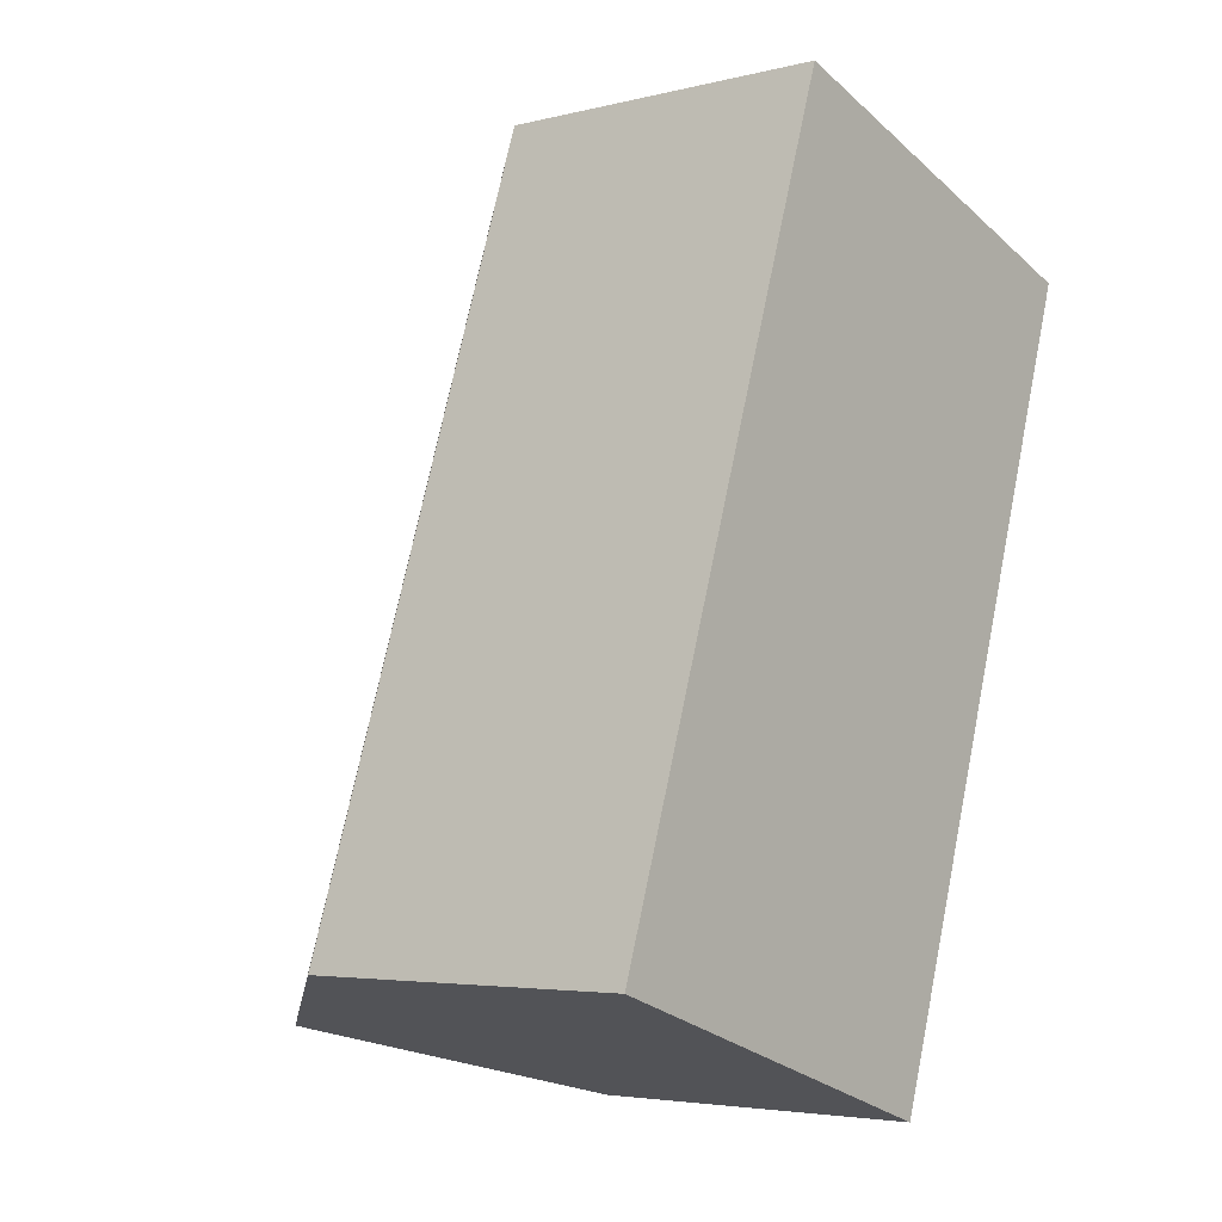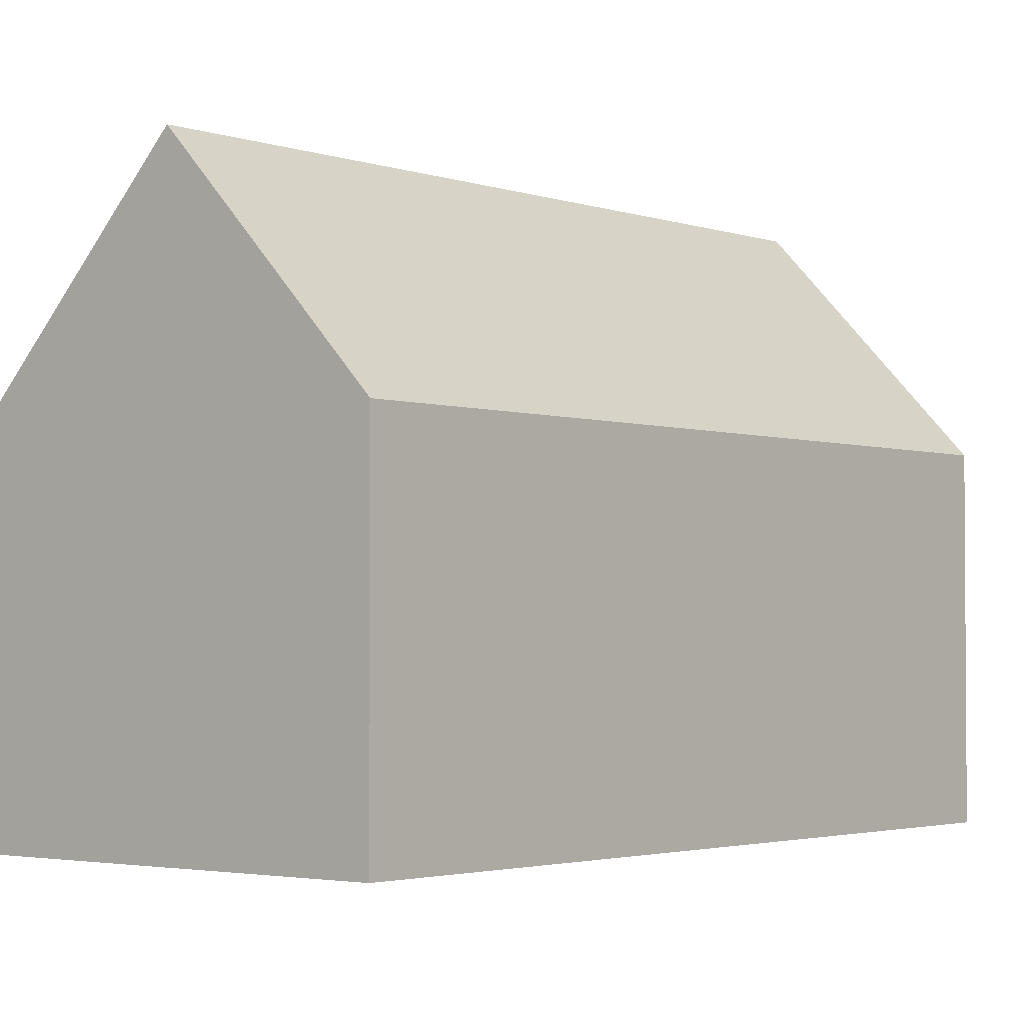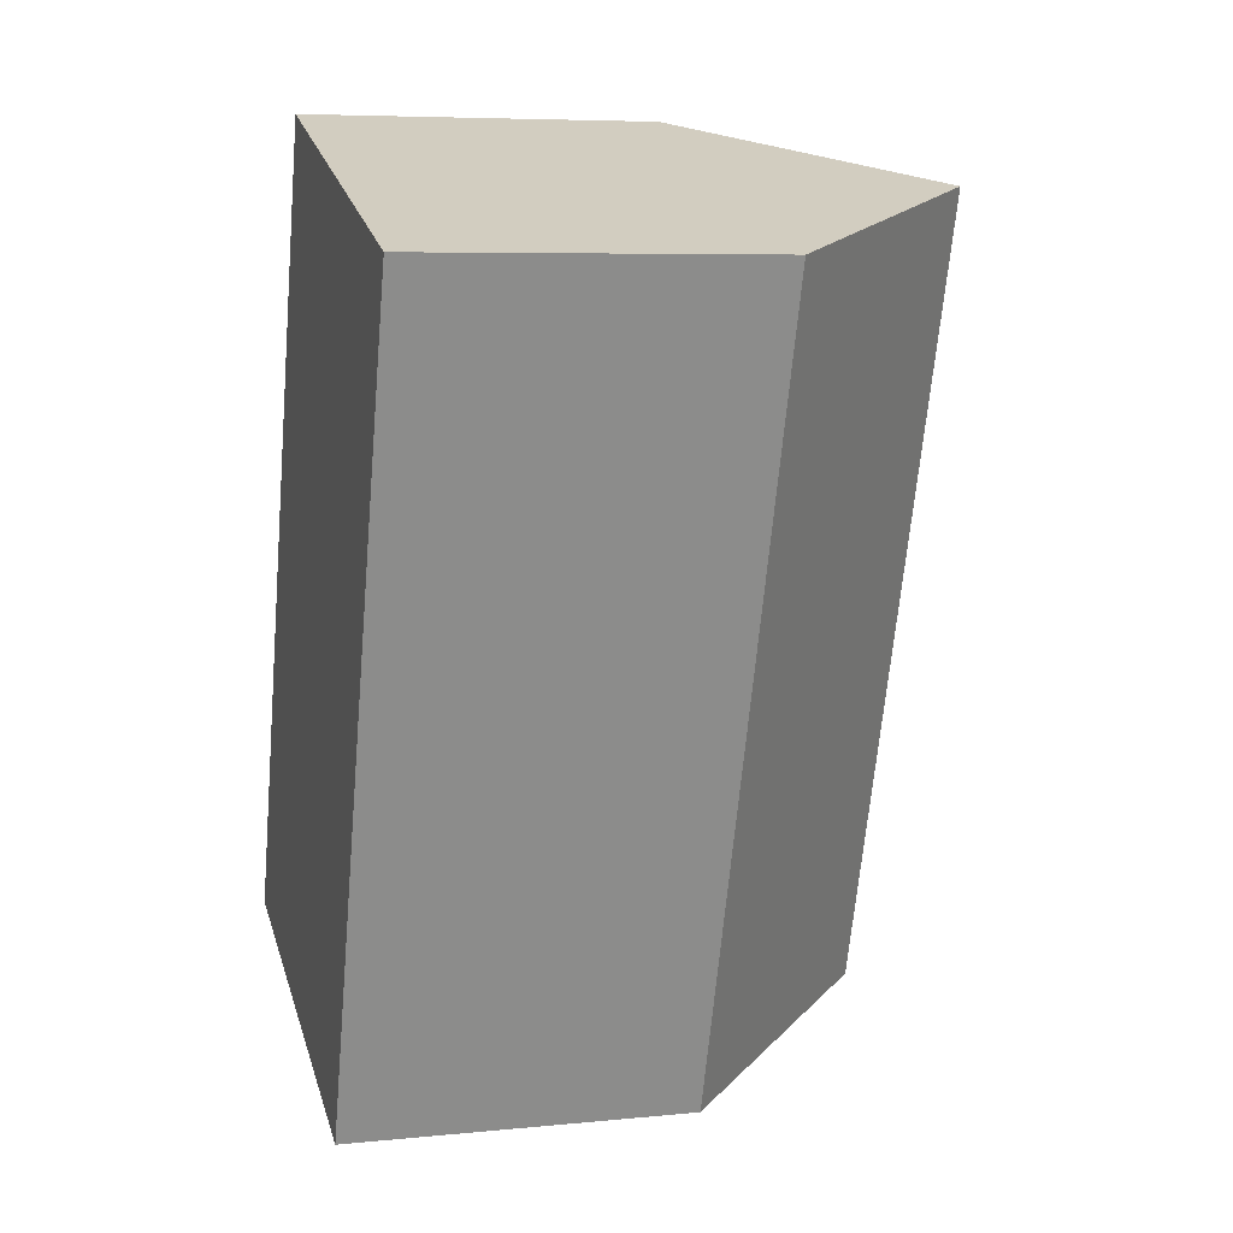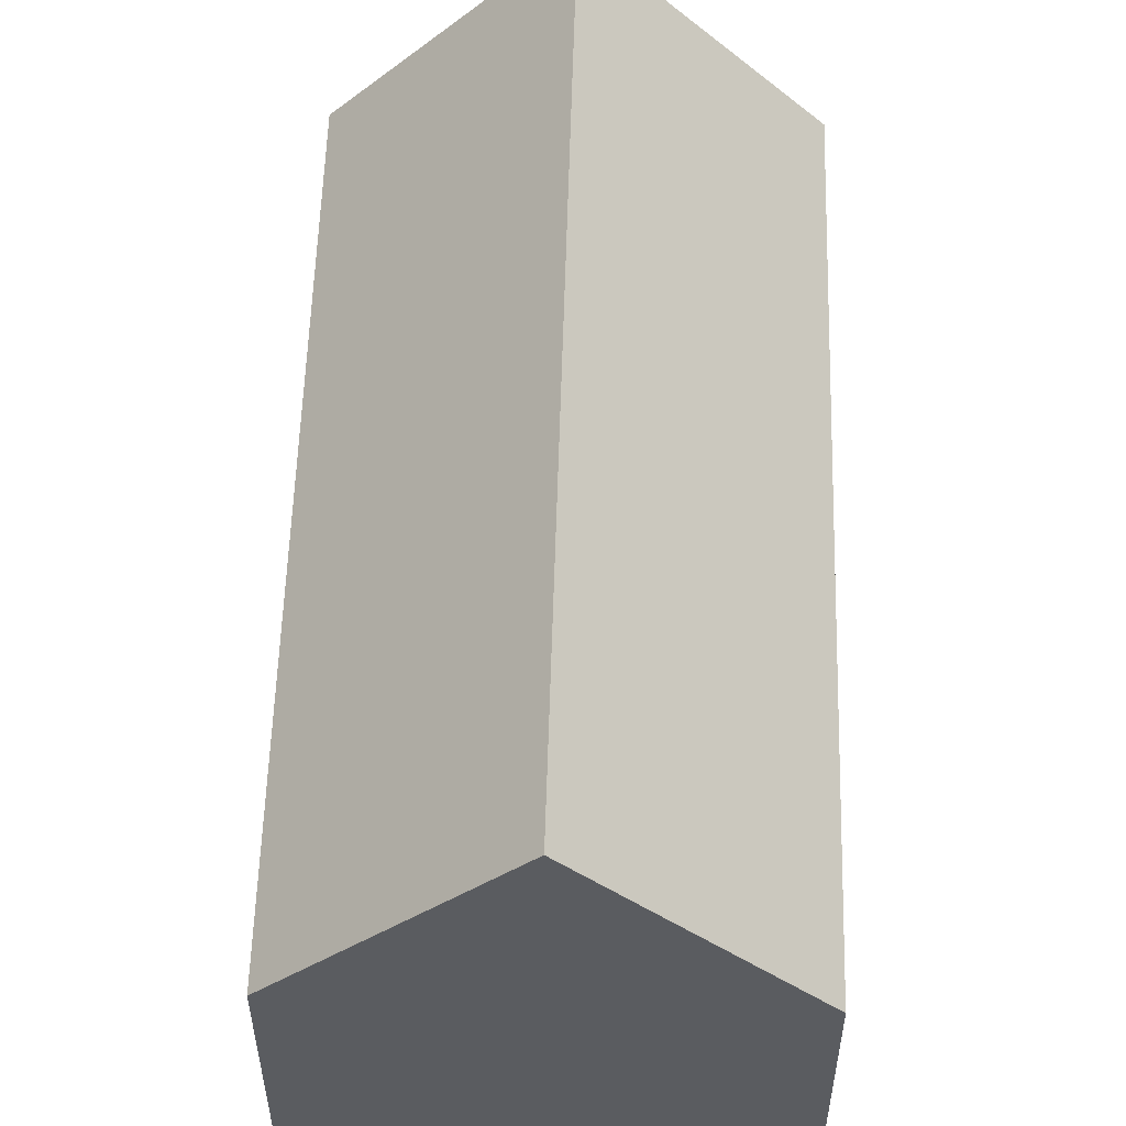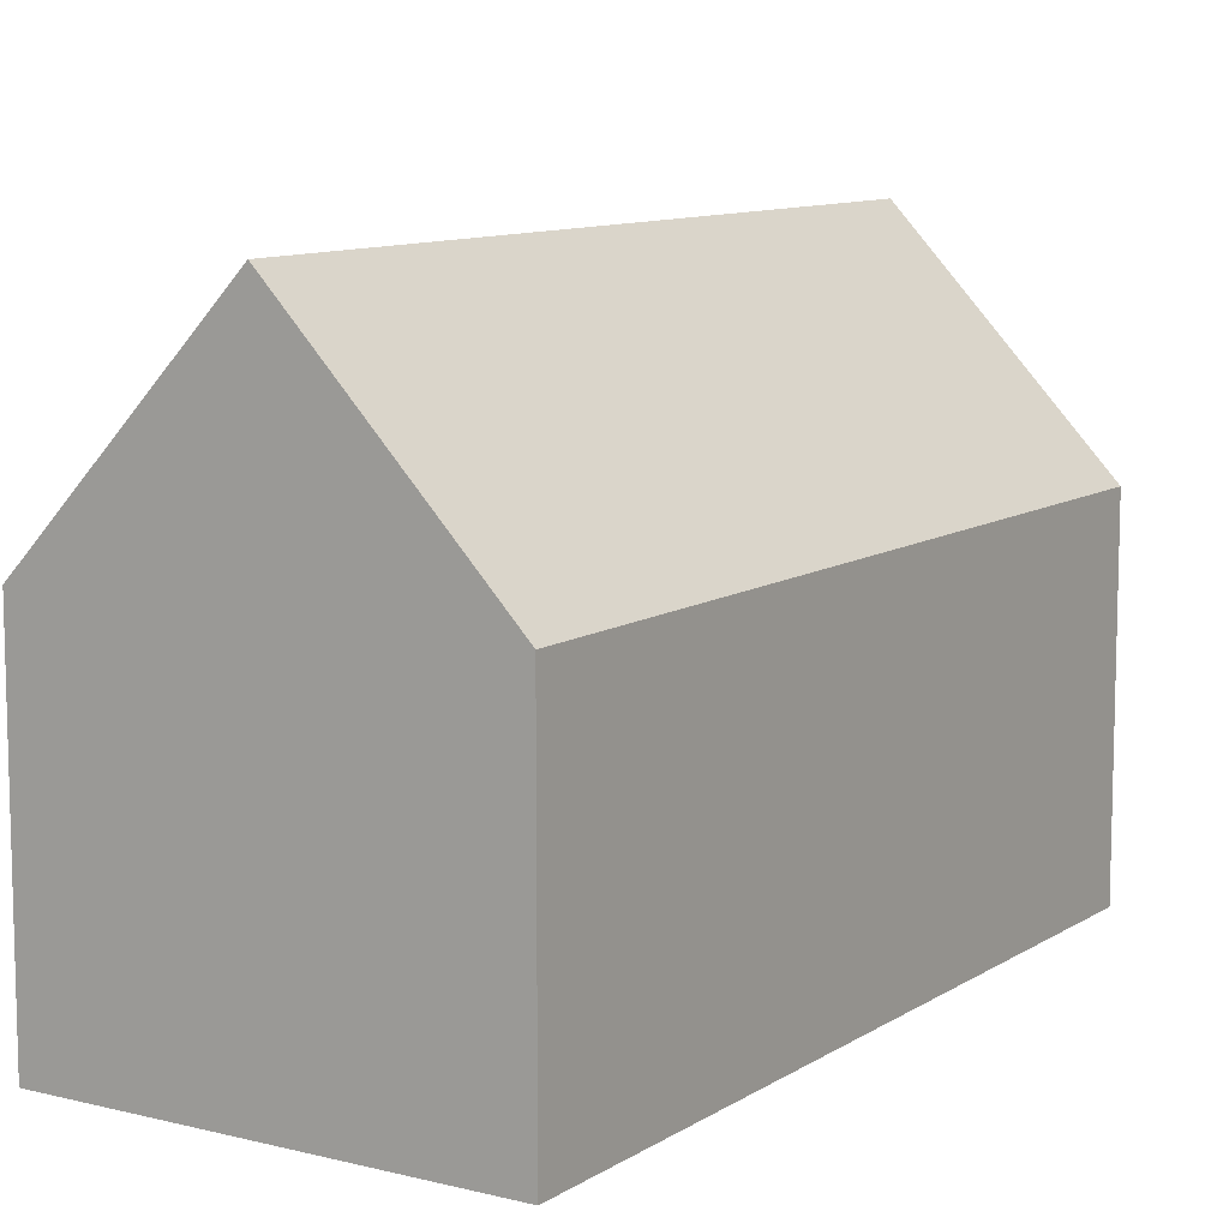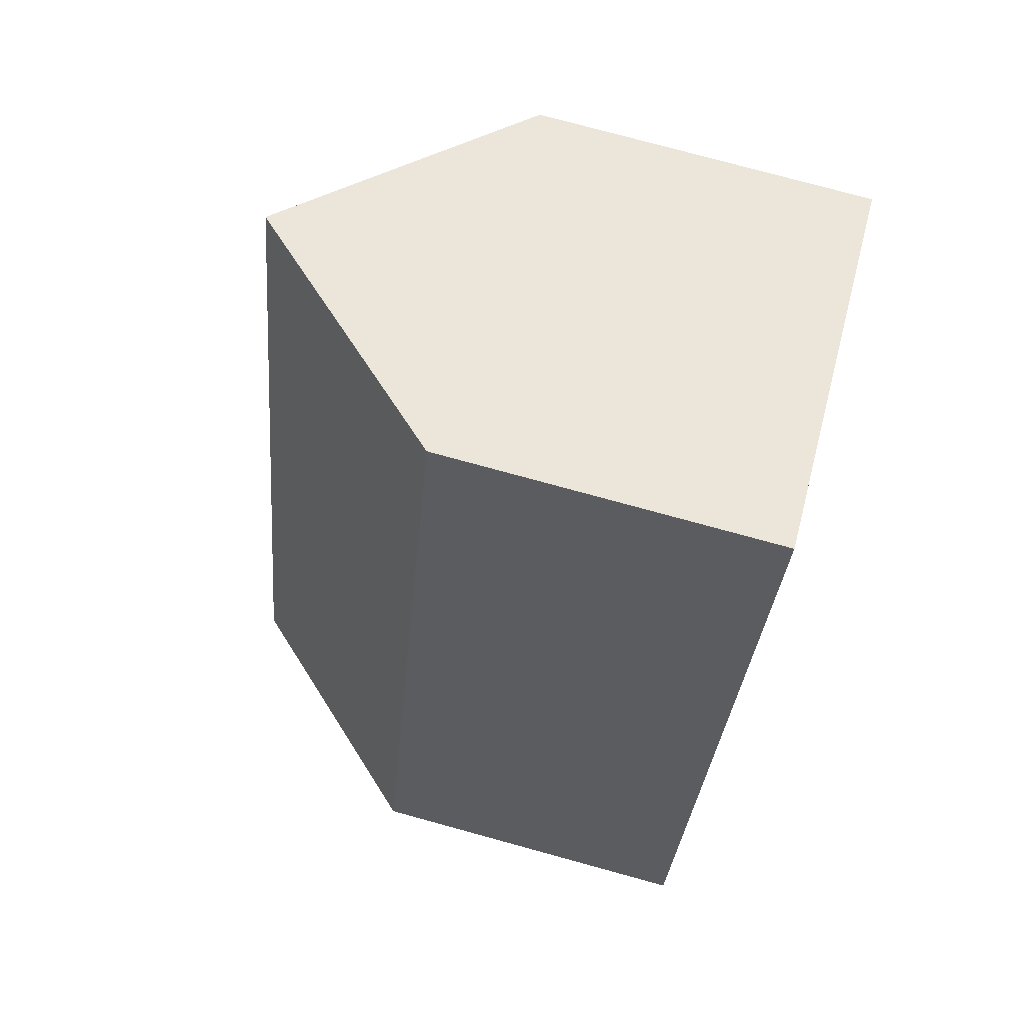
<metadata>
{"format":"obj","ext":"obj","renderer":"f3d","projection":"perspective","resolution":1024,"background":"white","views":[{"elev":-4.2,"azim":-50.9,"up":"+Z"},{"elev":-2.5,"azim":57.9,"up":"+Y"},{"elev":6.6,"azim":73.7,"up":"+Z"},{"elev":56.3,"azim":20.1,"up":"+Y"},{"elev":10.1,"azim":-128.7,"up":"+Y"},{"elev":76.9,"azim":-74.7,"up":"+Z"}]}
</metadata>
<code>
v  4.487 12.68 -1.51
v  14.86 7.714 14.62
v  8.969 7.714 -3.018
v  10.37 12.68 16.11
v  0 7.71 4.721e-16
v  5.883 7.722 17.59
v  5.883 -1.077e-15 17.59
v  0 0 0
v  14.86 -8.953e-16 14.62
v  10.37 -9.863e-16 16.11
v  8.969 1.848e-16 -3.018
v  4.487 9.246e-17 -1.51
g defaultobject
f 1 2 3
f 2 1 4
f 5 4 1
f 4 5 6
f 5 7 6
f 7 5 8
f 6 2 4
f 2 6 7
f 2 7 9
f 9 7 10
f 9 3 2
f 3 9 11
f 3 5 1
f 5 3 8
f 8 3 12
f 12 3 11
f 10 11 9
f 11 10 7
f 11 7 8
f 11 8 12

</code>
